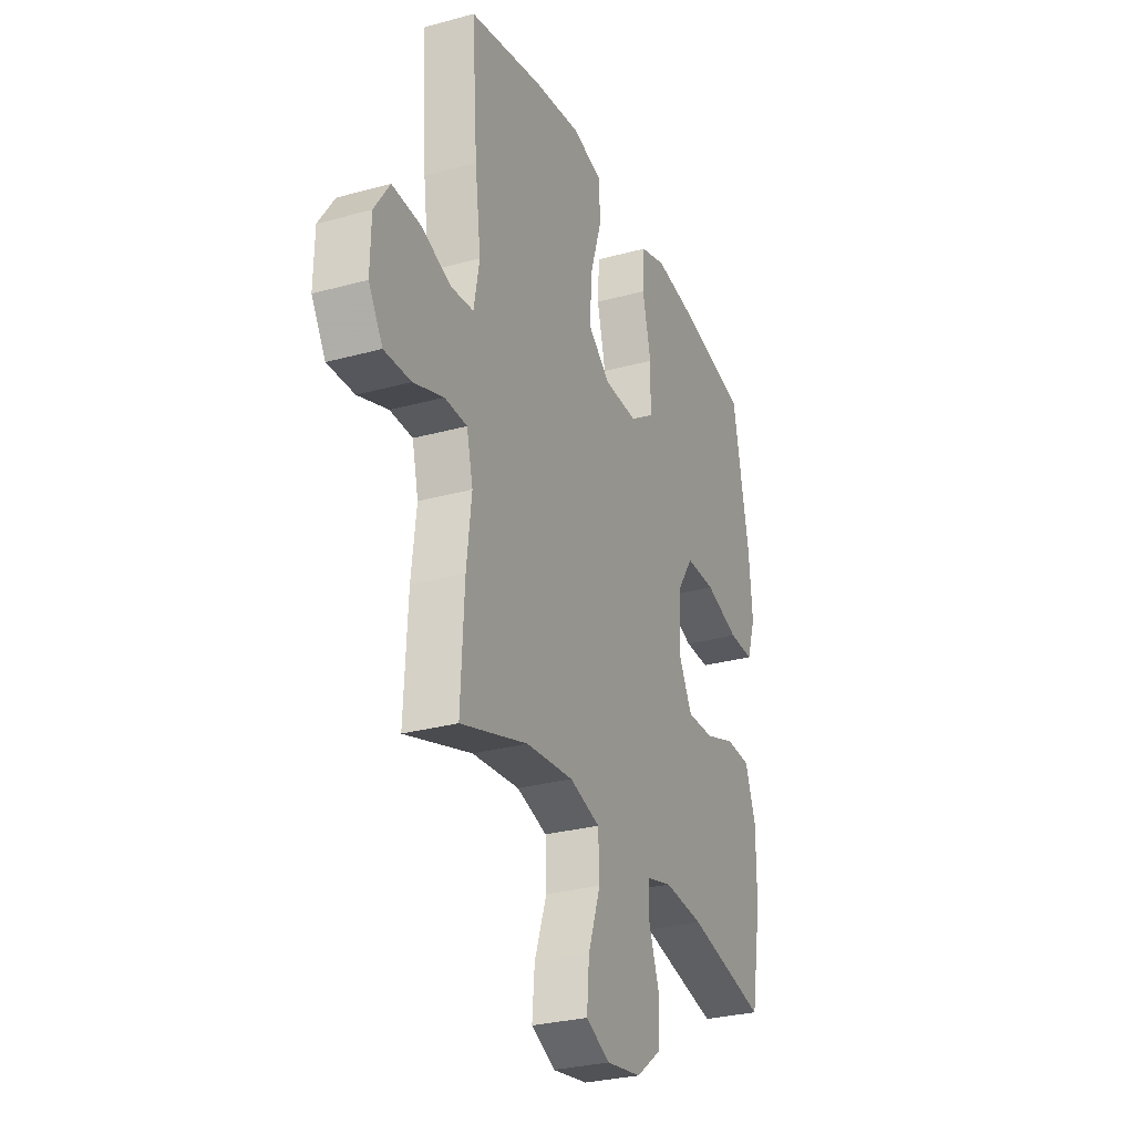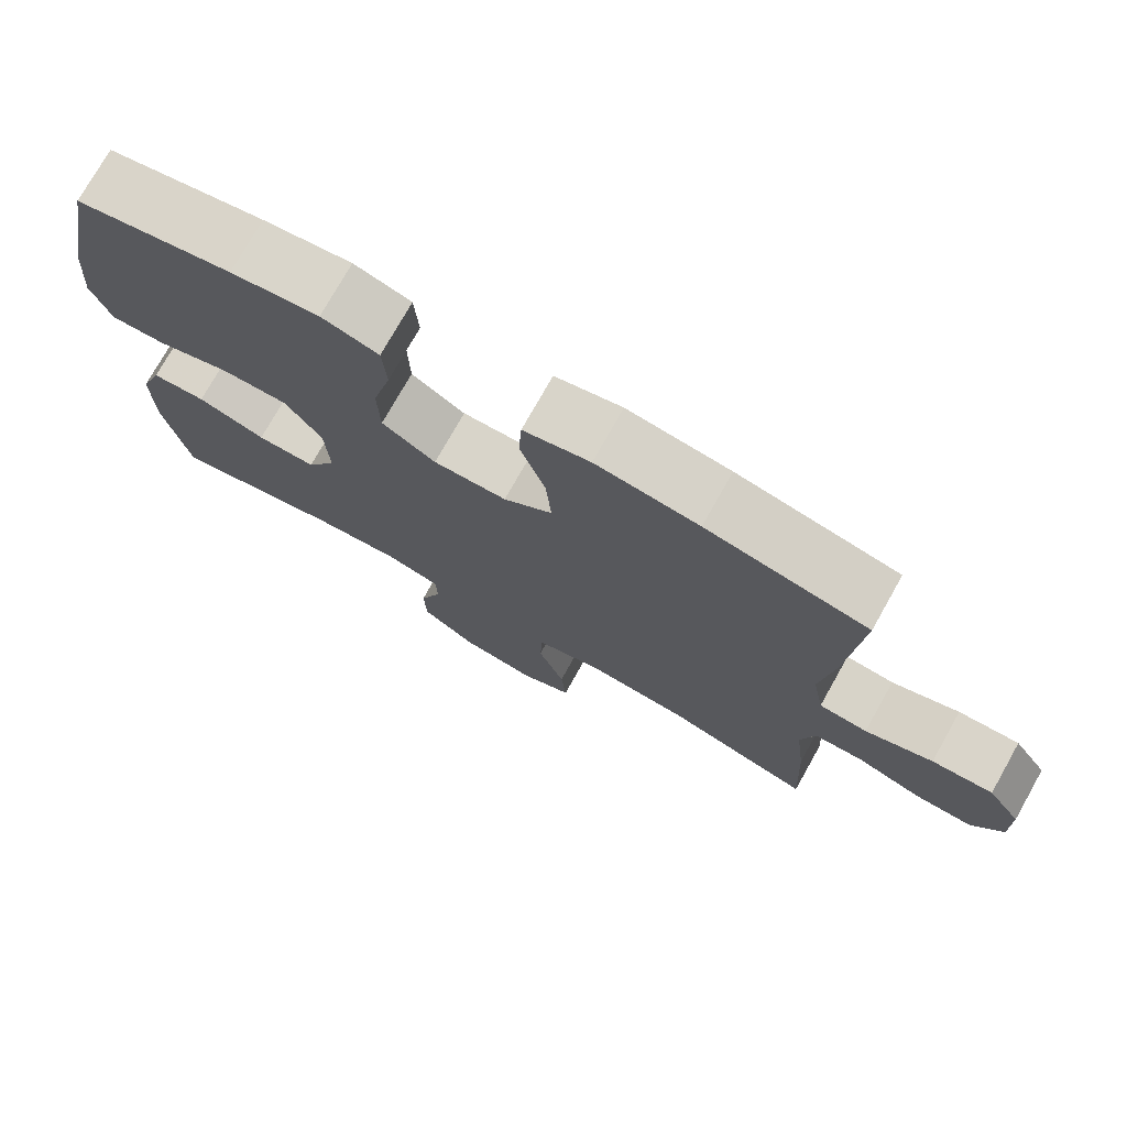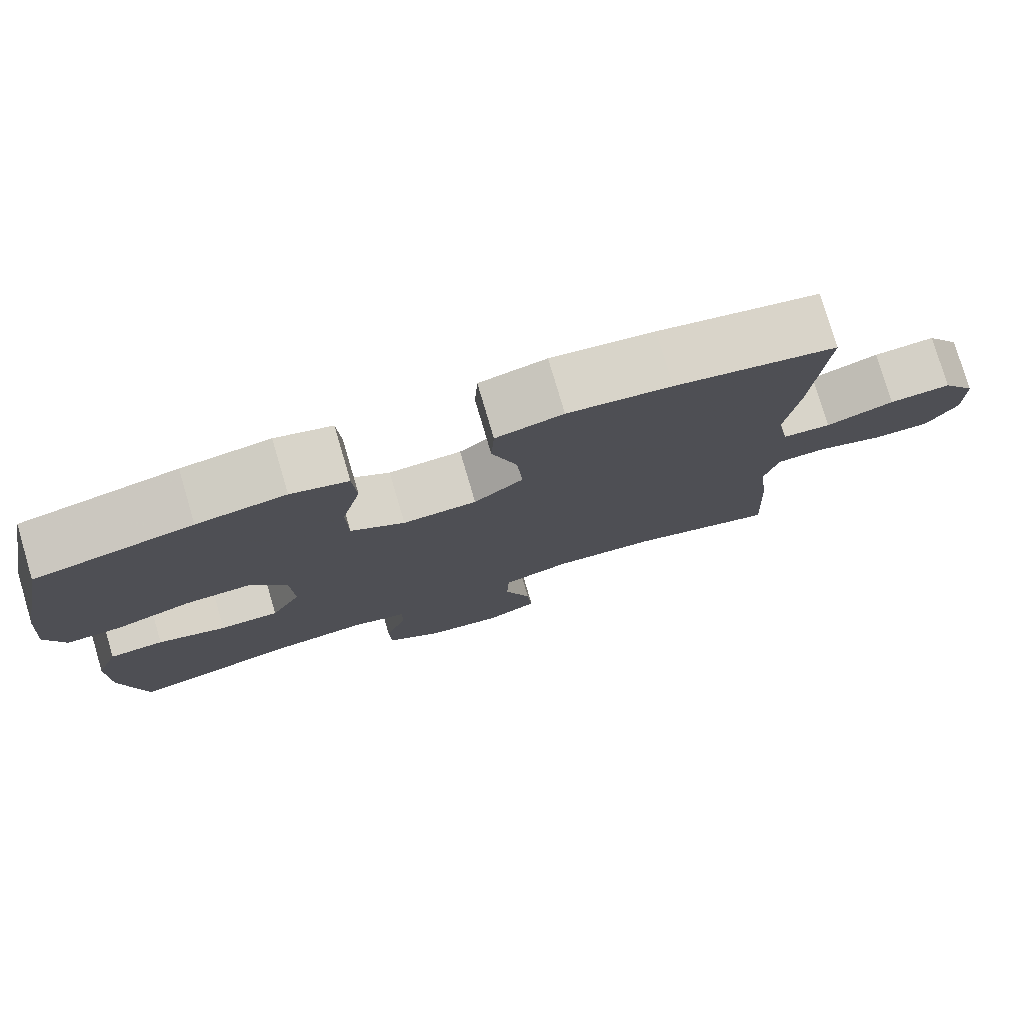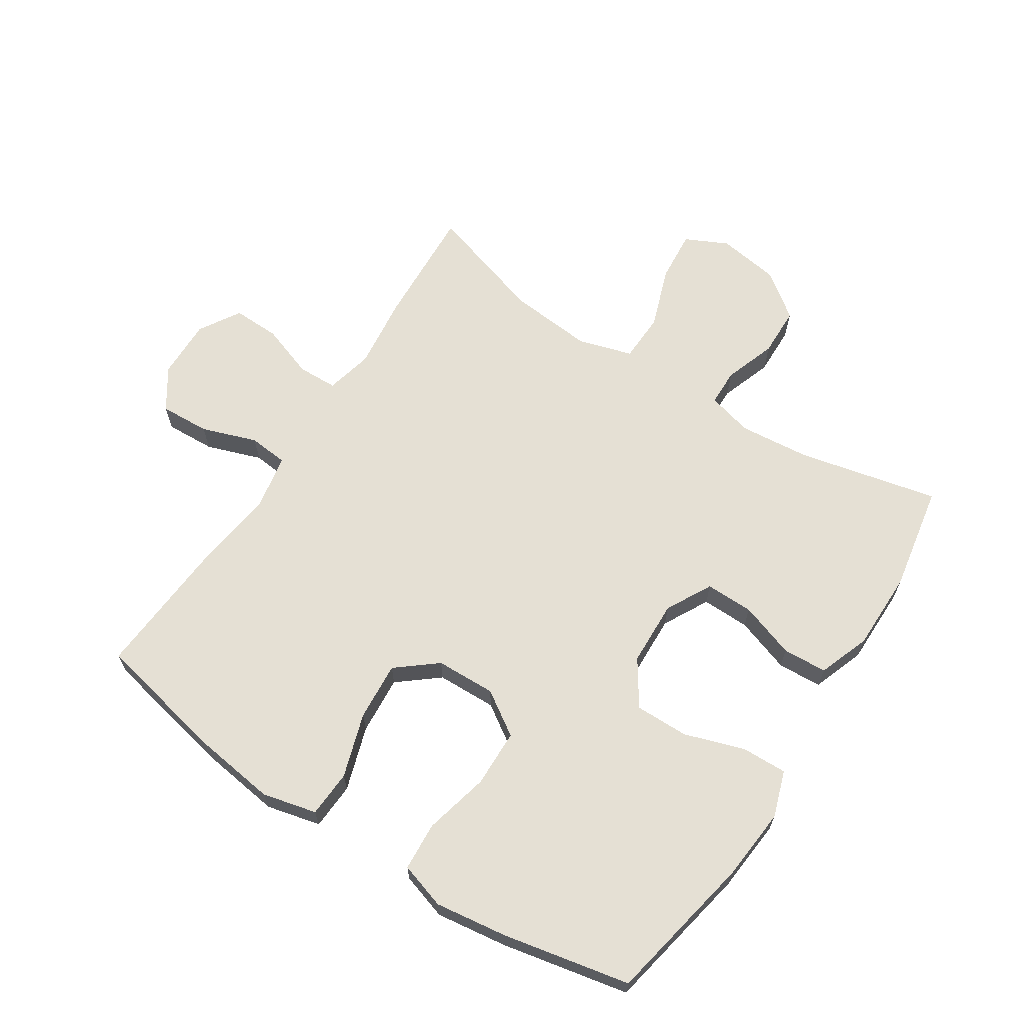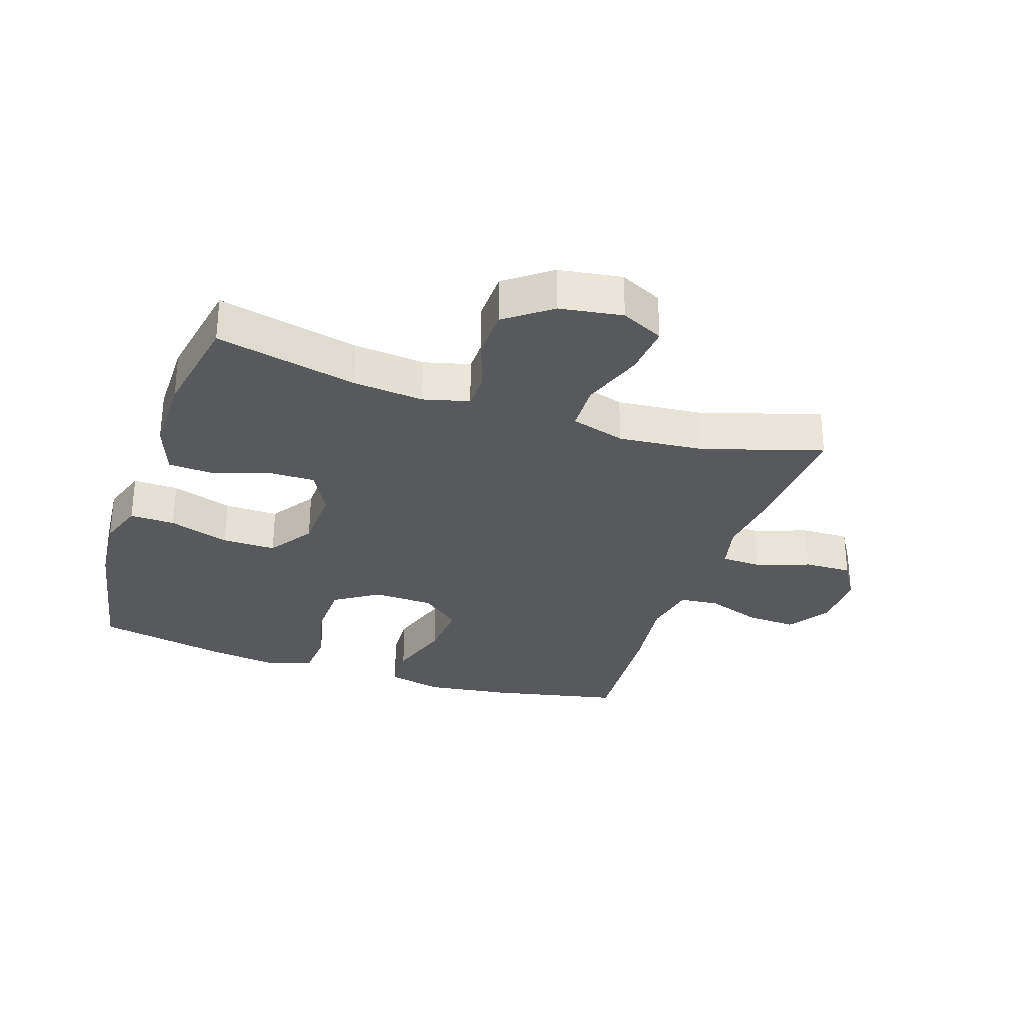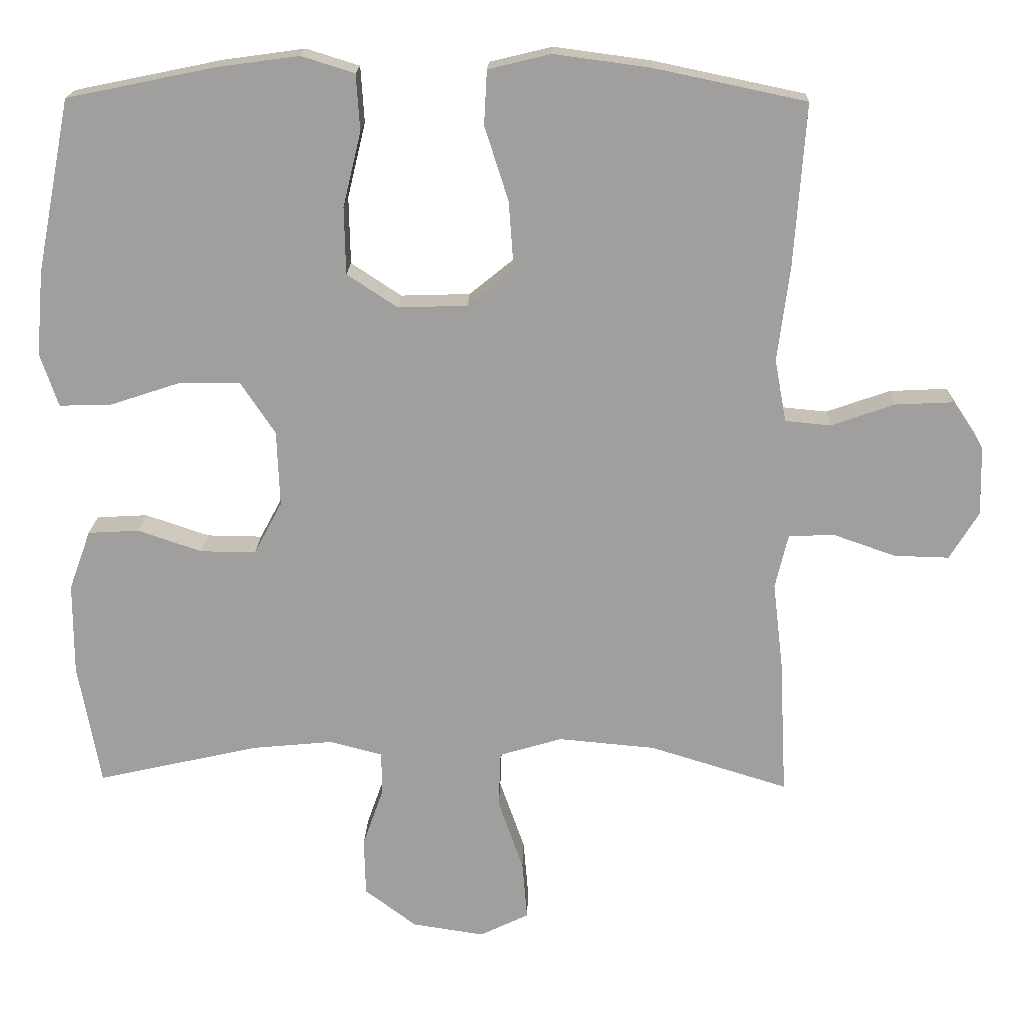
<metadata>
{"format":"obj","ext":"obj","renderer":"f3d","projection":"perspective","resolution":1024,"background":"white","views":[{"elev":-28.9,"azim":-67.7,"up":"+Z"},{"elev":75.6,"azim":-150.6,"up":"+Z"},{"elev":78.3,"azim":163.5,"up":"+Z"},{"elev":65.4,"azim":33.0,"up":"+Y"},{"elev":-30.1,"azim":161.5,"up":"+Y"},{"elev":18.3,"azim":-178.2,"up":"+Z"}]}
</metadata>
<code>
v 0.5 0.07 -0.5
v 0.275 0.07 -0.449
v 0.162 0.07 -0.438
v 0.089 0.07 -0.457
v 0.088 0.07 -0.516
v 0.117 0.07 -0.599
v 0.115 0.07 -0.679
v 0.043 0.07 -0.733
v -0.057 0.07 -0.748
v -0.125 0.07 -0.715
v -0.118 0.07 -0.633
v -0.083 0.07 -0.533
v -0.086 0.07 -0.455
v -0.173 0.07 -0.429
v -0.308 0.07 -0.441
v -0.5 0.07 -0.5
v -0.49 0.07 -0.307
v -0.476 0.07 -0.189
v -0.494 0.07 -0.113
v -0.558 0.07 -0.111
v -0.644 0.07 -0.141
v -0.72 0.07 -0.143
v -0.76 0.07 -0.077
v -0.758 0.07 0.019
v -0.714 0.07 0.085
v -0.634 0.07 0.081
v -0.546 0.07 0.05
v -0.483 0.07 0.056
v -0.467 0.07 0.143
v -0.484 0.07 0.276
v -0.5 0.07 0.5
v -0.29 0.07 0.544
v -0.156 0.07 0.562
v -0.069 0.07 0.541
v -0.065 0.07 0.466
v -0.098 0.07 0.363
v -0.105 0.07 0.269
v -0.041 0.07 0.217
v 0.055 0.07 0.214
v 0.125 0.07 0.26
v 0.127 0.07 0.353
v 0.102 0.07 0.457
v 0.107 0.07 0.535
v 0.181 0.07 0.558
v 0.296 0.07 0.542
v 0.5 0.07 0.5
v 0.547 0.07 0.26
v 0.557 0.07 0.143
v 0.532 0.07 0.069
v 0.46 0.07 0.071
v 0.363 0.07 0.103
v 0.277 0.07 0.104
v 0.229 0.07 0.032
v 0.225 0.07 -0.073
v 0.264 0.07 -0.146
v 0.341 0.07 -0.145
v 0.43 0.07 -0.115
v 0.501 0.07 -0.119
v 0.531 0.07 -0.202
v 0.531 0.07 -0.329
v 0.5 0 -0.5
v 0.275 0 -0.449
v 0.162 0 -0.438
v 0.089 0 -0.457
v 0.088 0 -0.516
v 0.117 0 -0.599
v 0.115 0 -0.679
v 0.043 0 -0.733
v -0.057 0 -0.748
v -0.125 0 -0.715
v -0.118 0 -0.633
v -0.083 0 -0.533
v -0.086 0 -0.455
v -0.173 0 -0.429
v -0.308 0 -0.441
v -0.5 0 -0.5
v -0.49 0 -0.307
v -0.476 0 -0.189
v -0.494 0 -0.113
v -0.558 0 -0.111
v -0.644 0 -0.141
v -0.72 0 -0.143
v -0.76 0 -0.077
v -0.758 0 0.019
v -0.714 0 0.085
v -0.634 0 0.081
v -0.546 0 0.05
v -0.483 0 0.056
v -0.467 0 0.143
v -0.484 0 0.276
v -0.5 0 0.5
v -0.29 0 0.544
v -0.156 0 0.562
v -0.069 0 0.541
v -0.065 0 0.466
v -0.098 0 0.363
v -0.105 0 0.269
v -0.041 0 0.217
v 0.055 0 0.214
v 0.125 0 0.26
v 0.127 0 0.353
v 0.102 0 0.457
v 0.107 0 0.535
v 0.181 0 0.558
v 0.296 0 0.542
v 0.5 0 0.5
v 0.547 0 0.26
v 0.557 0 0.143
v 0.532 0 0.069
v 0.46 0 0.071
v 0.363 0 0.103
v 0.277 0 0.104
v 0.229 0 0.032
v 0.225 0 -0.073
v 0.264 0 -0.146
v 0.341 0 -0.145
v 0.43 0 -0.115
v 0.501 0 -0.119
v 0.531 0 -0.202
v 0.531 0 -0.329
f 60 1 2
f 59 60 2
f 58 59 2
f 57 58 2
f 56 57 2
f 55 56 2 3
f 54 55 3 4
f 53 54 4
f 49 50 51
f 48 49 51
f 47 48 51
f 46 47 51
f 45 46 51
f 44 45 51
f 43 44 51
f 42 43 51
f 41 42 51
f 40 41 51 52
f 39 40 52 53
f 34 35 36
f 33 34 36
f 32 33 36
f 31 32 36
f 30 31 36
f 29 30 36
f 28 29 36 37
f 25 26 27
f 24 25 27
f 23 24 27
f 22 23 27
f 21 22 27
f 20 21 27
f 19 20 27 28
f 28 37 38
f 19 28 38
f 18 19 38
f 38 39 53
f 18 38 53
f 17 18 53
f 16 17 53
f 15 16 53
f 10 11 12
f 9 10 12
f 8 9 12
f 7 8 12
f 6 7 12
f 5 6 12
f 4 5 12 13
f 14 15 53
f 4 13 14 53
f 62 61 120
f 62 120 119
f 62 119 118
f 62 118 117
f 62 117 116
f 63 62 116 115
f 64 63 115 114
f 64 114 113
f 111 110 109
f 111 109 108
f 111 108 107
f 111 107 106
f 111 106 105
f 111 105 104
f 111 104 103
f 111 103 102
f 111 102 101
f 112 111 101 100
f 113 112 100 99
f 96 95 94
f 96 94 93
f 96 93 92
f 96 92 91
f 96 91 90
f 96 90 89
f 97 96 89 88
f 87 86 85
f 87 85 84
f 87 84 83
f 87 83 82
f 87 82 81
f 87 81 80
f 88 87 80 79
f 98 97 88
f 98 88 79
f 98 79 78
f 113 99 98
f 113 98 78
f 113 78 77
f 113 77 76
f 113 76 75
f 72 71 70
f 72 70 69
f 72 69 68
f 72 68 67
f 72 67 66
f 72 66 65
f 73 72 65 64
f 113 75 74
f 113 74 73 64
f 1 61 62 2
f 2 62 63 3
f 3 63 64 4
f 4 64 65 5
f 5 65 66 6
f 6 66 67 7
f 7 67 68 8
f 8 68 69 9
f 9 69 70 10
f 10 70 71 11
f 11 71 72 12
f 12 72 73 13
f 13 73 74 14
f 14 74 75 15
f 15 75 76 16
f 16 76 77 17
f 17 77 78 18
f 18 78 79 19
f 19 79 80 20
f 20 80 81 21
f 21 81 82 22
f 22 82 83 23
f 23 83 84 24
f 24 84 85 25
f 25 85 86 26
f 26 86 87 27
f 27 87 88 28
f 28 88 89 29
f 29 89 90 30
f 30 90 91 31
f 31 91 92 32
f 32 92 93 33
f 33 93 94 34
f 34 94 95 35
f 35 95 96 36
f 36 96 97 37
f 37 97 98 38
f 38 98 99 39
f 39 99 100 40
f 40 100 101 41
f 41 101 102 42
f 42 102 103 43
f 43 103 104 44
f 44 104 105 45
f 45 105 106 46
f 46 106 107 47
f 47 107 108 48
f 48 108 109 49
f 49 109 110 50
f 50 110 111 51
f 51 111 112 52
f 52 112 113 53
f 53 113 114 54
f 54 114 115 55
f 55 115 116 56
f 56 116 117 57
f 57 117 118 58
f 58 118 119 59
f 59 119 120 60
f 60 120 61 1

</code>
